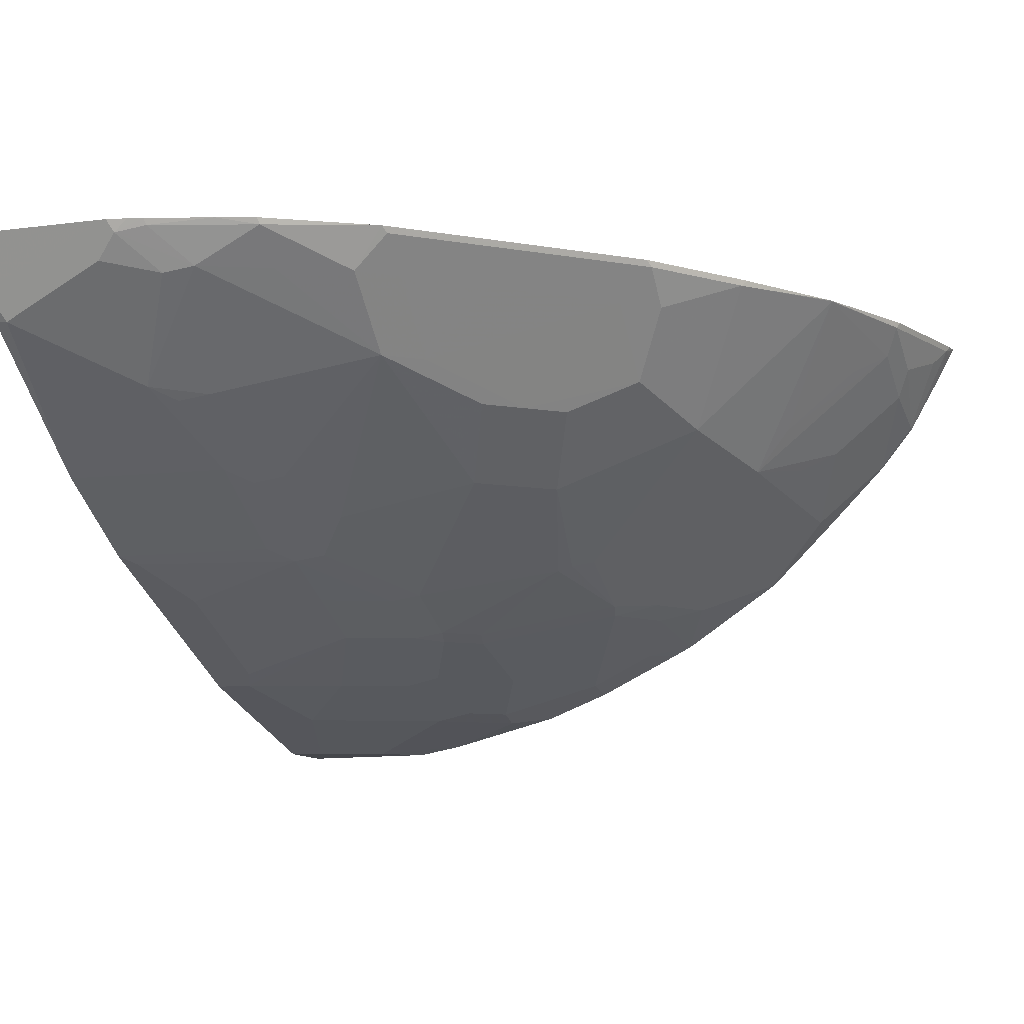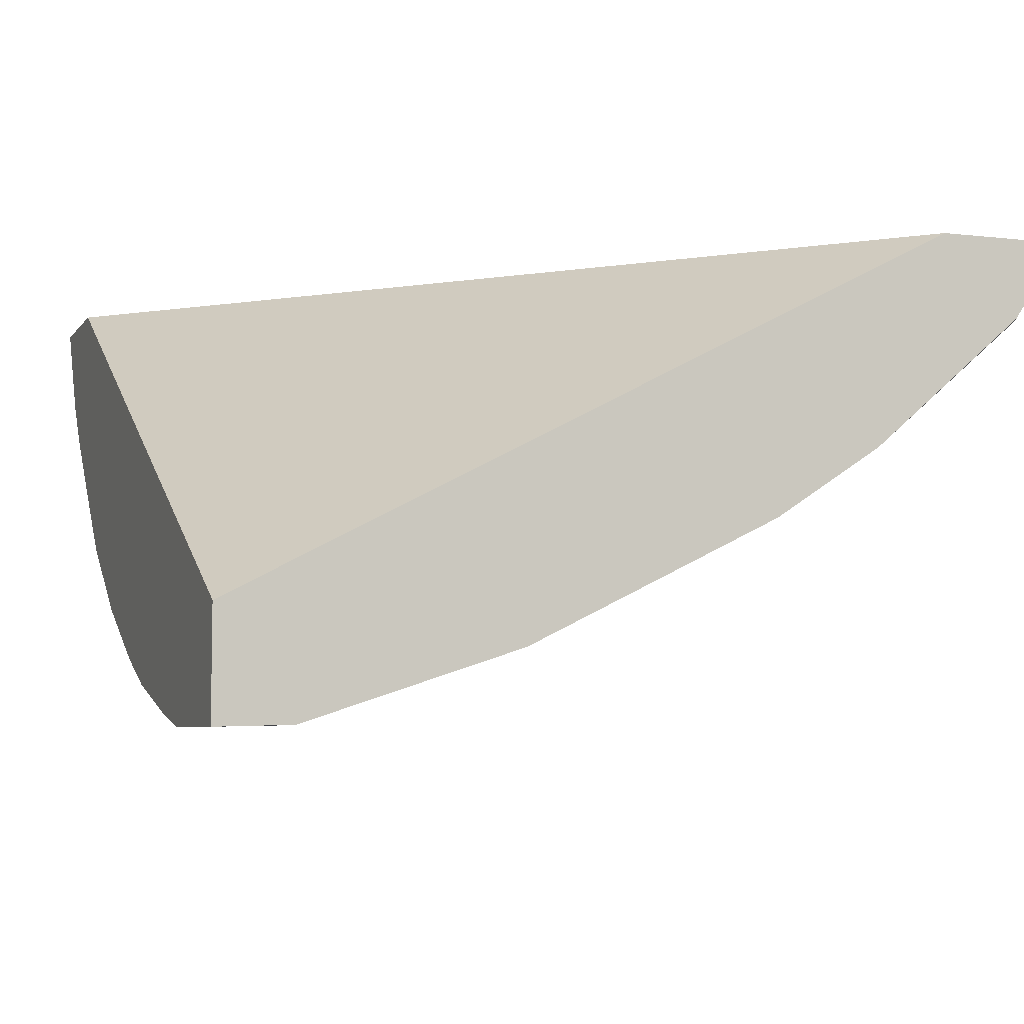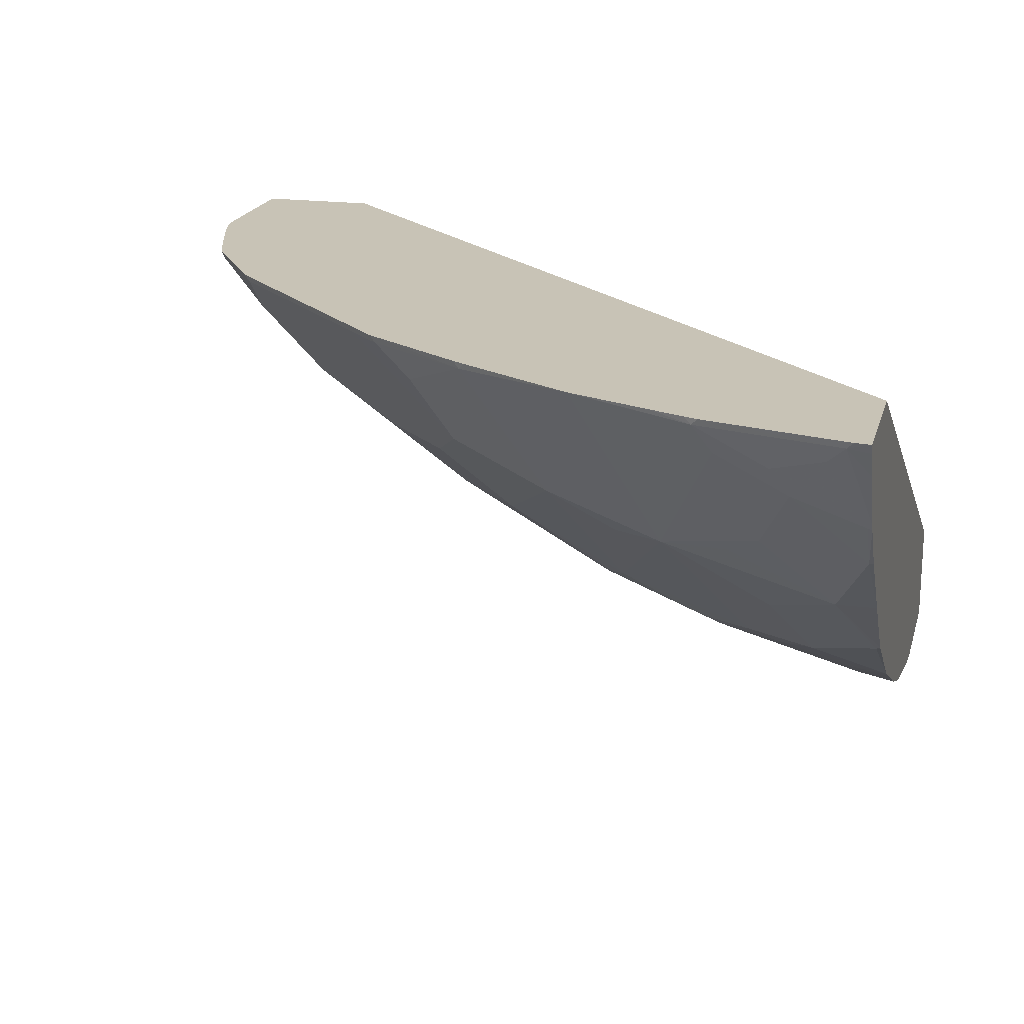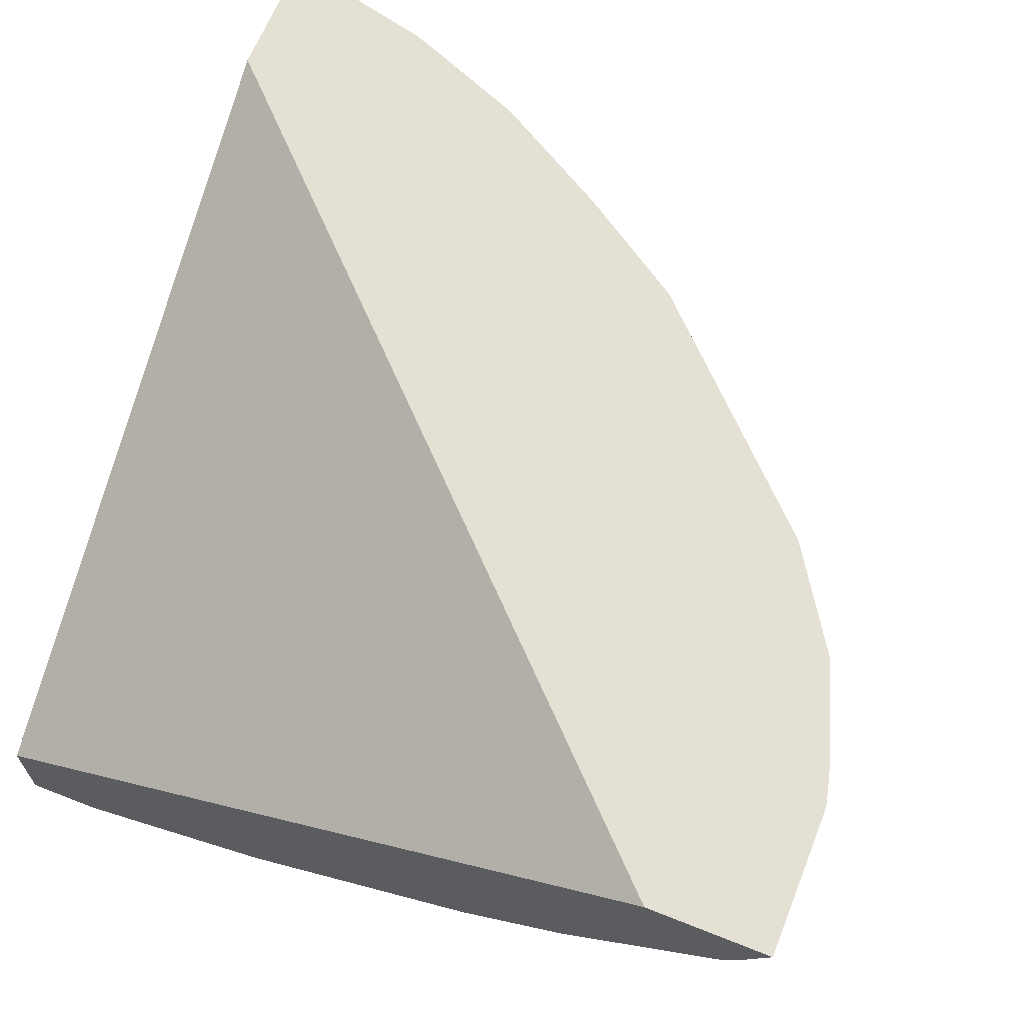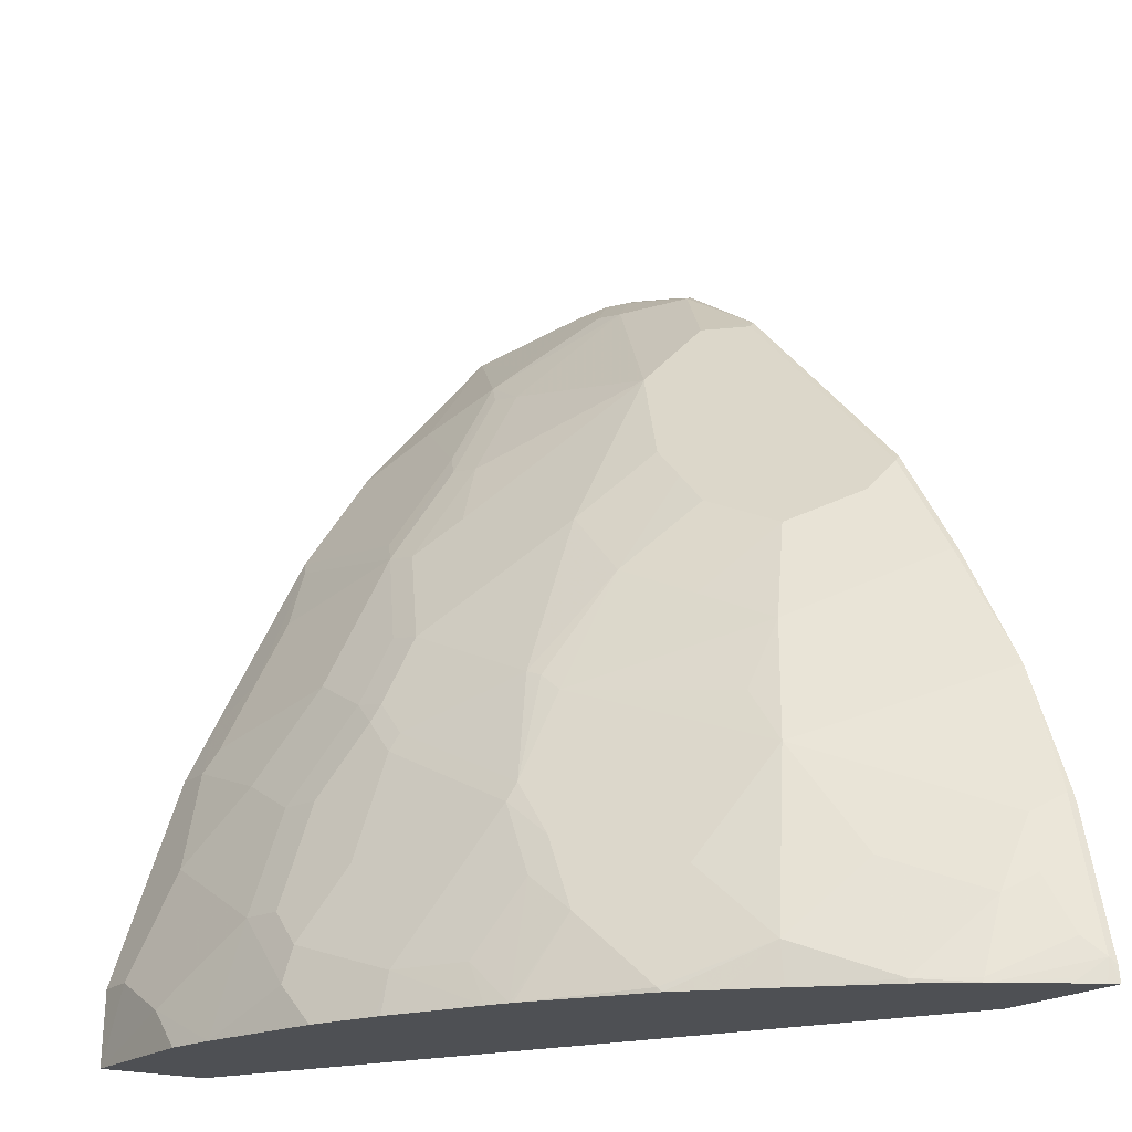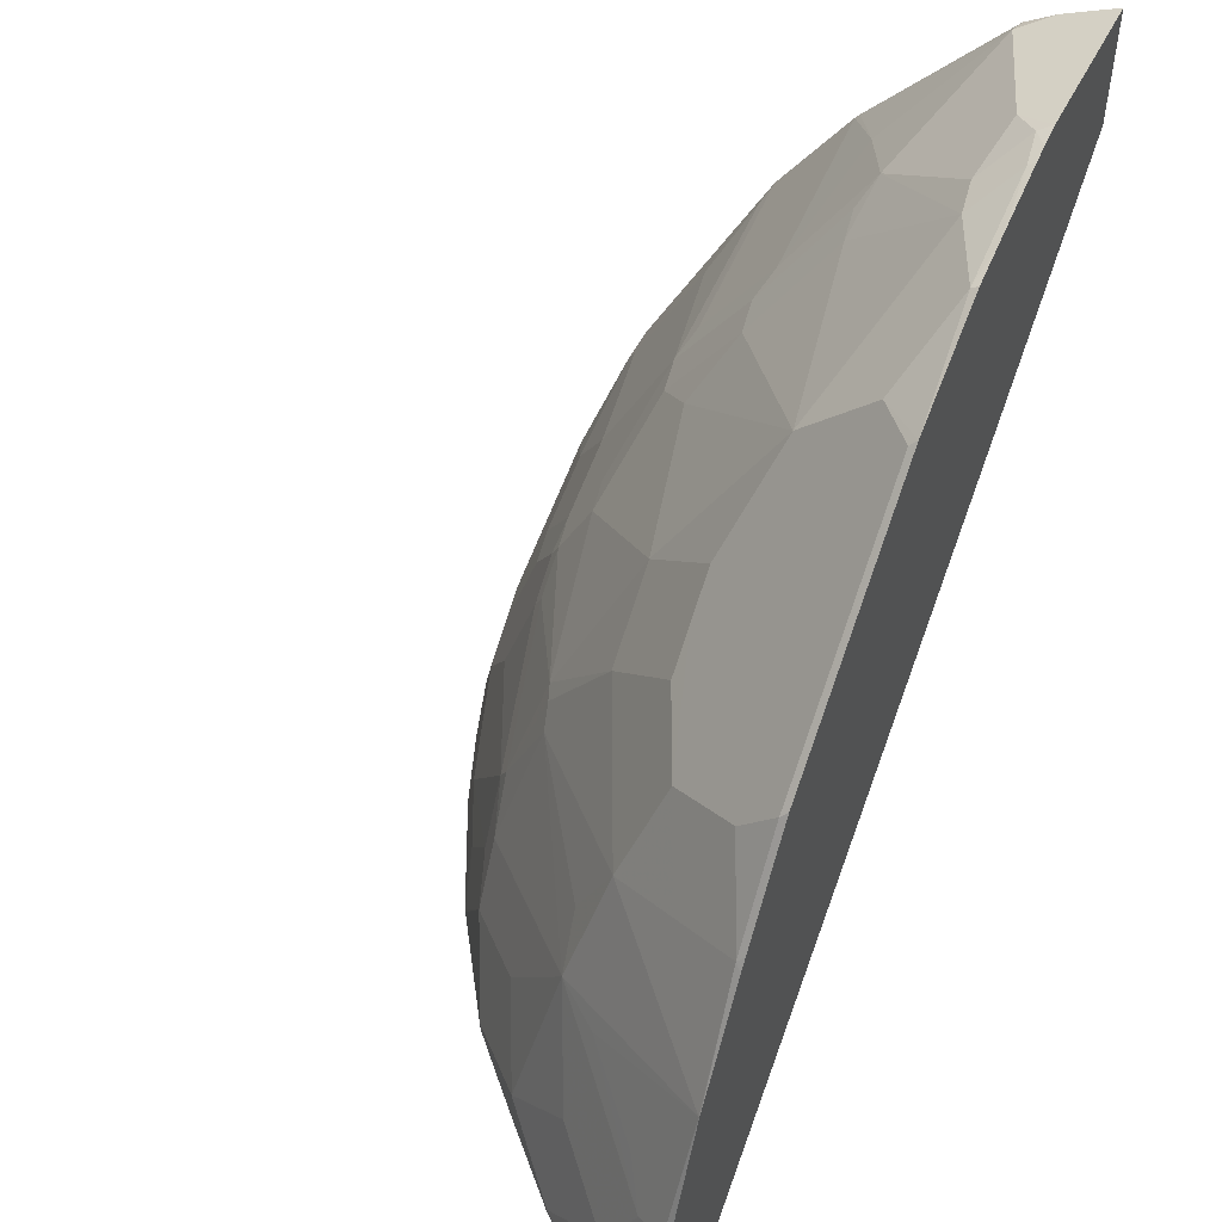
<metadata>
{"format":"obj","ext":"obj","renderer":"f3d","projection":"perspective","resolution":1024,"background":"white","views":[{"elev":-9.1,"azim":-160.3,"up":"+Z"},{"elev":-6.2,"azim":70.4,"up":"+Z"},{"elev":19.5,"azim":-75.8,"up":"+Z"},{"elev":65.7,"azim":111.8,"up":"+Z"},{"elev":-19.0,"azim":-123.6,"up":"+Y"},{"elev":51.7,"azim":-63.8,"up":"+Y"}]}
</metadata>
<code>
v -0.4849 -0.08363 -0.2703
v -0.484 -0.07482 -0.2703
v -0.4821 -0.07101 -0.274
v -0.4822 -0.08363 -0.2758
v -0.4076 -0.08363 -0.2703
v -0.4637 0.006422 -0.2703
v -0.4745 -0.06086 -0.2842
v -0.456 -0.08363 -0.3223
v -0.4736 -0.0812 -0.291
v -0.4743 -0.08363 -0.2902
v -0.4618 0.01018 -0.274
v -0.4618 -0.03044 -0.2944
v 0.002208 -0.08363 -0.4872
v 0.002208 0.318 -0.2774
v 0.002208 0.3317 -0.2703
v -0.4608 0.01395 -0.2703
v -0.4542 -0.0812 -0.3248
v -0.4541 -0.08363 -0.3256
v -0.4533 4.084e-05 -0.291
v -0.4526 0.03423 -0.2703
v -0.4332 0.08123 -0.2703
v -0.433 0.08123 -0.2707
v -0.4533 -0.04058 -0.3113
v 0.002208 -0.08363 -0.5493
v 0.002208 0.4028 -0.2703
v -0.433 -0.0812 -0.3519
v -0.433 -0.08363 -0.3519
v -0.4339 0.02033 -0.3045
v -0.3933 0.04061 -0.3451
v -0.3722 0.04061 -0.3722
v -0.4327 0.08237 -0.2703
v -0.3907 0.1523 -0.274
v -0.3704 0.132 -0.3147
v -0.3501 0.1117 -0.3553
v -0.3704 0.07109 -0.3553
v -0.4127 -0.02029 -0.3519
v 0.001207 -0.08363 -0.5493
v 0.002208 -0.04058 -0.5481
v -0.08443 0.4028 -0.2703
v 0.002208 0.3879 -0.3001
v -0.3924 -0.06086 -0.3925
v -0.3941 -0.08363 -0.3916
v -0.3518 -0.02029 -0.4127
v -0.3933 4.084e-05 -0.3654
v -0.3501 0.07109 -0.3755
v -0.2706 0.08123 -0.433
v -0.2909 4.084e-05 -0.4533
v -0.3936 0.1485 -0.2703
v -0.3888 0.156 -0.2703
v -0.3483 0.2169 -0.2703
v -0.3501 0.2131 -0.274
v -0.3501 0.1928 -0.2944
v -0.3299 0.1725 -0.335
v -0.3095 0.132 -0.3755
v -0.06092 -0.06086 -0.5481
v -0.02035 -0.04058 -0.5481
v -0.08372 -0.08363 -0.5481
v 0.002208 0.08123 -0.5075
v -0.08801 0.3992 -0.2774
v -0.0965 0.4001 -0.2703
v -0.006804 0.3789 -0.318
v -0.07447 0.3924 -0.291
v 0.002208 0.3771 -0.3162
v -0.3738 -0.08363 -0.4119
v -0.3112 -0.04058 -0.4533
v -0.3518 -0.0812 -0.433
v -0.3538 -0.08363 -0.4316
v -0.269 0.1523 -0.3958
v -0.2588 0.09137 -0.4364
v -0.269 0.03047 -0.4567
v -0.2664 0.02033 -0.4618
v -0.2867 -0.02029 -0.4618
v -0.3299 0.2334 -0.274
v -0.2265 0.3387 -0.2703
v -0.3299 0.2131 -0.2944
v -0.269 0.2131 -0.3553
v -0.2892 0.1928 -0.3553
v -0.113 -0.08363 -0.5424
v -0.1218 -0.02029 -0.5278
v -0.08124 4.084e-05 -0.5278
v -0.04061 0.02033 -0.5278
v 0.002208 0.1174 -0.4894
v -0.02035 0.08123 -0.5075
v -0.1083 0.3789 -0.2977
v -0.1269 0.3755 -0.2944
v -0.1066 0.3958 -0.274
v -0.1057 0.3977 -0.2703
v 0.002208 0.2897 -0.3922
v -0.03384 0.3112 -0.3722
v -0.07447 0.3315 -0.3519
v -0.07447 0.3518 -0.3316
v -0.2905 -0.08363 -0.4745
v -0.2923 -0.08363 -0.4734
v -0.3518 -0.08363 -0.433
v -0.2284 0.1928 -0.3958
v -0.2503 0.09475 -0.4398
v -0.1878 0.07109 -0.477
v -0.2259 -0.06086 -0.5024
v -0.1852 0.06094 -0.4821
v -0.1852 4.084e-05 -0.5024
v -0.2664 -0.06086 -0.4821
v -0.269 0.2943 -0.274
v -0.2081 0.3349 -0.2944
v -0.2284 0.3349 -0.274
v -0.1665 0.3774 -0.2703
v -0.1675 0.3755 -0.274
v -0.269 0.274 -0.2944
v -0.2284 0.274 -0.335
v -0.2487 0.2334 -0.3553
v -0.1849 -0.08363 -0.5233
v -0.1624 -0.06086 -0.5278
v -0.1447 -0.02029 -0.5227
v -0.1218 0.04061 -0.5075
v -0.08124 0.06094 -0.5075
v -0.006804 0.2165 -0.4398
v 0.002208 0.1849 -0.4556
v -0.02707 0.1354 -0.4804
v -0.02707 0.09475 -0.5007
v -0.1015 0.1015 -0.4872
v -0.1083 0.115 -0.4804
v -0.1675 0.3552 -0.2944
v -0.1066 0.3146 -0.3553
v -0.2081 0.2943 -0.335
v -0.144 0.3852 -0.2703
v 0.002208 0.2864 -0.3947
v -0.09473 0.2707 -0.3925
v -0.08801 0.318 -0.3586
v -0.2786 -0.08363 -0.4806
v -0.1472 0.2131 -0.4161
v -0.1878 0.1523 -0.4364
v -0.1675 0.132 -0.4567
v -0.1675 0.09137 -0.477
v -0.165 0.08123 -0.4821
v -0.2233 -0.0812 -0.5075
v -0.2261 -0.08363 -0.5068
v -0.238 -0.08363 -0.5009
v -0.165 -0.04058 -0.5227
v -0.2284 0.3146 -0.2944
v -0.1447 0.04061 -0.5024
v -0.1421 0.08123 -0.4872
v 0.002208 0.2255 -0.4353
v -0.02707 0.1759 -0.4601
v -0.1083 0.1962 -0.4398
v -0.09473 0.2098 -0.433
v -0.1083 0.1557 -0.4601
v -0.1489 0.09475 -0.4804
v -0.1269 0.2537 -0.3958
v -0.1083 0.2571 -0.3992
v -0.1269 0.1928 -0.4364
v -0.1489 0.1354 -0.4601
f 78 111 79
f 79 139 113
f 79 112 139
f 79 137 112
f 79 111 137
f 79 113 114
f 74 105 106
f 75 108 76
f 76 123 109
f 76 108 123
f 74 104 102
f 75 107 108
f 74 106 103
f 79 114 80
f 78 110 111
f 80 114 81
f 85 90 122
f 82 115 116
f 86 124 87
f 74 103 104
f 86 106 124
f 85 123 121
f 85 122 123
f 85 106 86
f 85 121 106
f 84 90 85
f 84 91 90
f 83 120 118
f 83 119 120
f 83 114 119
f 83 118 117
f 82 117 115
f 82 83 117
f 81 114 83
f 73 107 75
f 59 87 60
f 73 74 102
f 62 91 84
f 61 91 62
f 61 90 91
f 61 89 90
f 61 88 89
f 61 63 88
f 59 62 84
f 59 86 87
f 59 85 86
f 59 84 85
f 58 83 82
f 56 80 81
f 55 80 56
f 55 79 80
f 88 125 89
f 65 72 92
f 73 102 107
f 65 92 93
f 66 94 67
f 72 101 92
f 72 98 101
f 71 100 98
f 71 99 100
f 71 98 72
f 70 99 71
f 70 97 99
f 70 96 97
f 69 96 70
f 68 96 69
f 68 95 96
f 68 109 95
f 68 76 109
f 68 77 76
f 66 93 94
f 65 93 66
f 89 125 126
f 126 148 127
f 90 126 127
f 122 147 123
f 122 127 147
f 120 150 145
f 120 146 150
f 119 146 120
f 119 140 146
f 143 147 148
f 117 143 142
f 117 120 145
f 117 118 120
f 115 144 141
f 115 143 144
f 115 142 143
f 115 117 142
f 117 145 143
f 123 147 129
f 125 141 144
f 125 144 126
f 55 78 79
f 143 149 147
f 143 150 149
f 143 145 150
f 133 146 140
f 132 146 133
f 131 146 132
f 131 150 146
f 131 149 150
f 129 131 130
f 129 149 131
f 129 147 149
f 127 148 147
f 126 143 148
f 126 144 143
f 115 141 116
f 114 140 119
f 113 140 114
f 113 133 140
f 98 128 101
f 98 136 128
f 98 135 136
f 98 134 135
f 97 133 99
f 97 132 133
f 96 132 97
f 96 131 132
f 96 130 131
f 95 130 96
f 95 129 130
f 95 123 129
f 95 109 123
f 92 101 128
f 90 127 122
f 98 100 137
f 89 126 90
f 98 137 111
f 99 133 137
f 113 139 133
f 112 133 139
f 112 137 133
f 110 134 111
f 110 135 134
f 107 138 108
f 105 124 106
f 103 121 123
f 103 106 121
f 103 138 104
f 103 108 138
f 103 123 108
f 102 138 107
f 102 104 138
f 99 137 100
f 98 111 134
f 55 57 78
f 1 57 37
f 53 77 68
f 7 17 8
f 7 12 17
f 6 16 11
f 5 14 15
f 5 13 14
f 3 12 7
f 8 17 18
f 3 11 12
f 3 10 4
f 3 9 10
f 3 8 9
f 3 7 8
f 2 6 3
f 1 6 2
f 3 6 11
f 8 10 9
f 11 19 12
f 11 16 20
f 13 40 25
f 13 63 40
f 13 88 63
f 13 125 88
f 13 141 125
f 13 116 141
f 13 82 116
f 13 58 82
f 13 38 58
f 13 24 38
f 12 23 17
f 12 19 23
f 11 22 19
f 11 21 22
f 11 20 21
f 1 16 6
f 13 25 15
f 1 20 16
f 1 31 21
f 1 128 136
f 1 92 128
f 1 93 92
f 1 94 93
f 53 68 54
f 1 64 67
f 1 136 135
f 1 42 64
f 1 18 27
f 1 8 18
f 1 10 8
f 1 4 10
f 1 3 4
f 1 2 3
f 1 27 42
f 1 135 110
f 1 110 78
f 1 78 57
f 1 48 31
f 1 49 48
f 1 50 49
f 1 74 50
f 1 105 74
f 1 124 105
f 1 87 124
f 1 60 87
f 1 39 60
f 1 25 39
f 1 15 25
f 1 5 15
f 1 13 5
f 1 24 13
f 1 37 24
f 1 21 20
f 13 15 14
f 1 67 94
f 17 26 18
f 41 64 42
f 40 63 61
f 39 62 59
f 39 61 62
f 39 40 61
f 39 59 60
f 41 43 65
f 38 83 58
f 38 56 81
f 37 57 55
f 37 55 56
f 36 44 41
f 34 46 45
f 34 54 46
f 38 81 83
f 41 65 66
f 41 66 67
f 41 67 64
f 17 23 26
f 53 76 77
f 53 75 76
f 52 75 53
f 51 75 52
f 50 74 73
f 50 73 51
f 47 72 65
f 47 71 72
f 47 70 71
f 46 54 68
f 46 70 47
f 46 69 70
f 46 68 69
f 43 47 65
f 34 53 54
f 33 53 34
f 51 73 75
f 32 52 53
f 23 36 26
f 22 29 28
f 22 30 29
f 22 35 30
f 22 34 35
f 22 33 34
f 22 32 33
f 22 31 32
f 21 31 22
f 19 36 23
f 19 30 36
f 19 28 29
f 19 22 28
f 32 53 33
f 18 26 27
f 24 37 56
f 24 56 38
f 19 29 30
f 26 36 41
f 25 40 39
f 32 49 50
f 32 51 52
f 31 48 32
f 30 47 43
f 30 46 47
f 30 45 46
f 32 48 49
f 30 35 34
f 26 41 42
f 30 34 45
f 26 42 27
f 32 50 51
f 30 41 44
f 30 44 36
f 30 43 41

</code>
